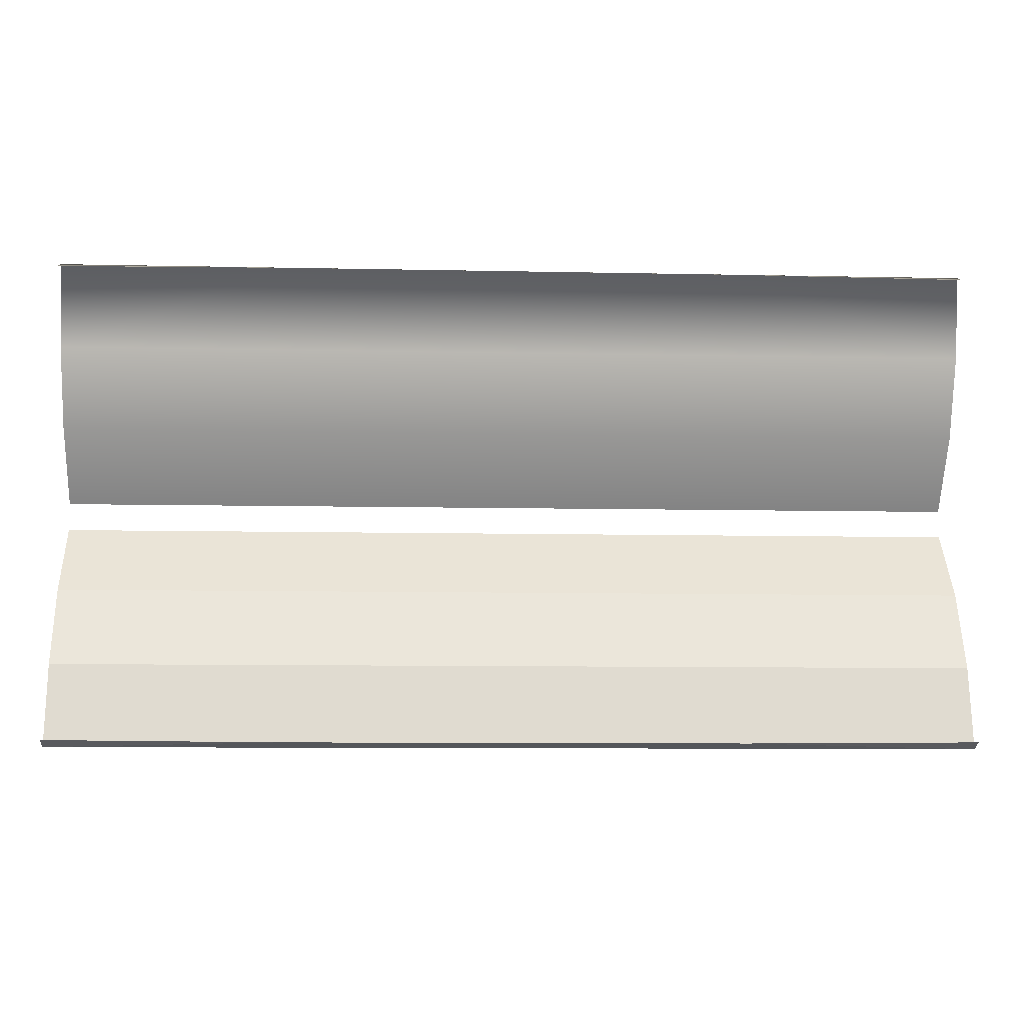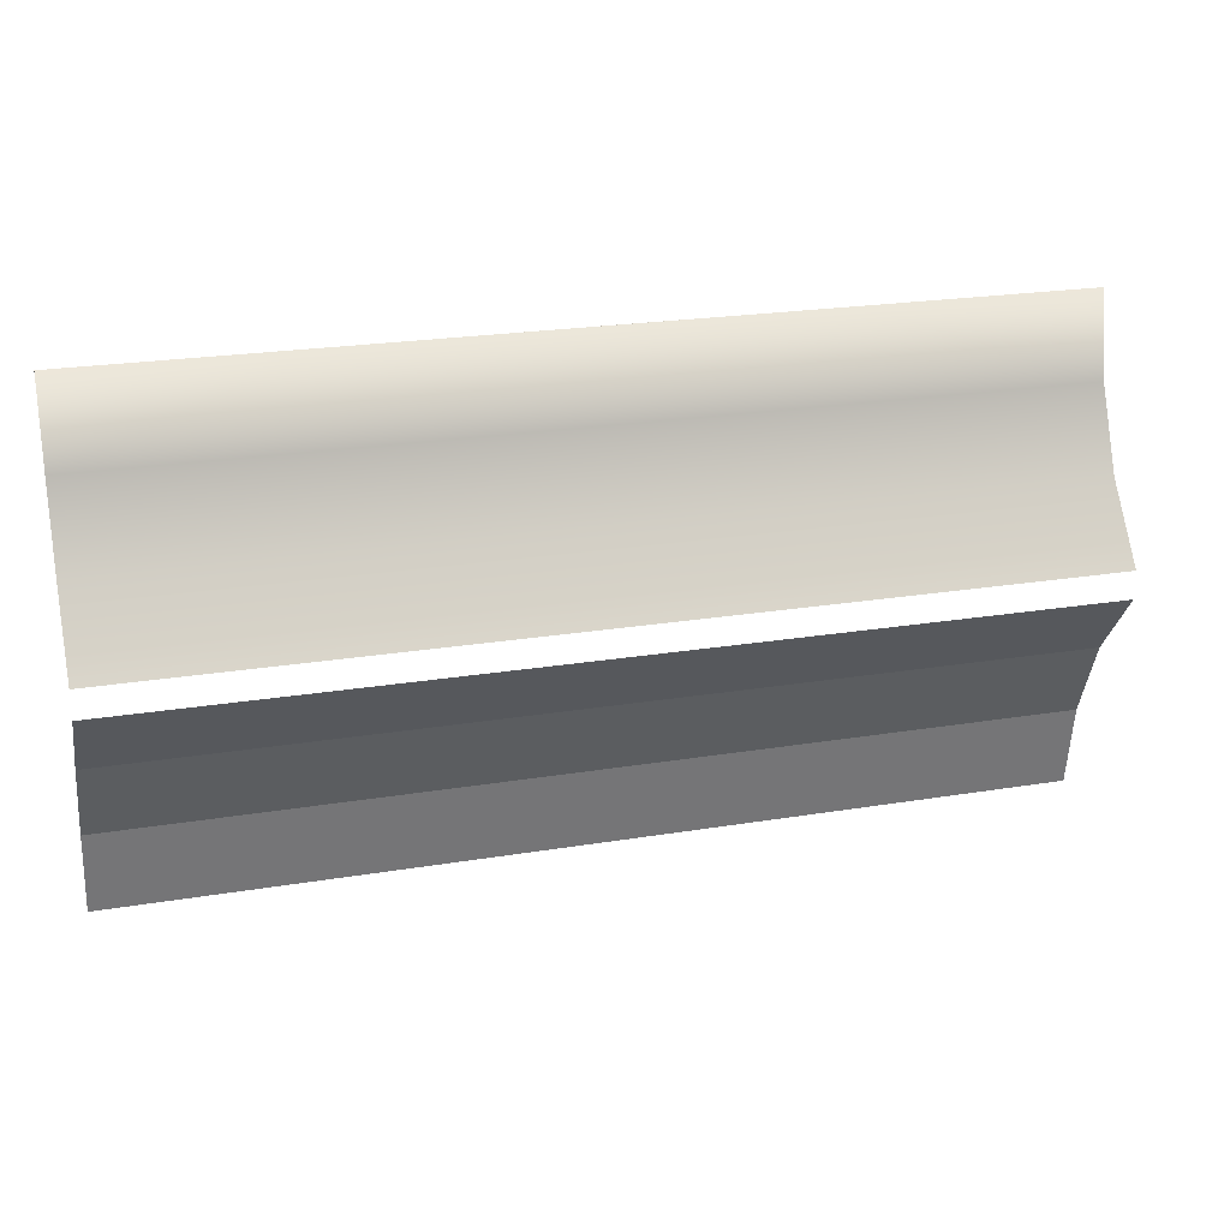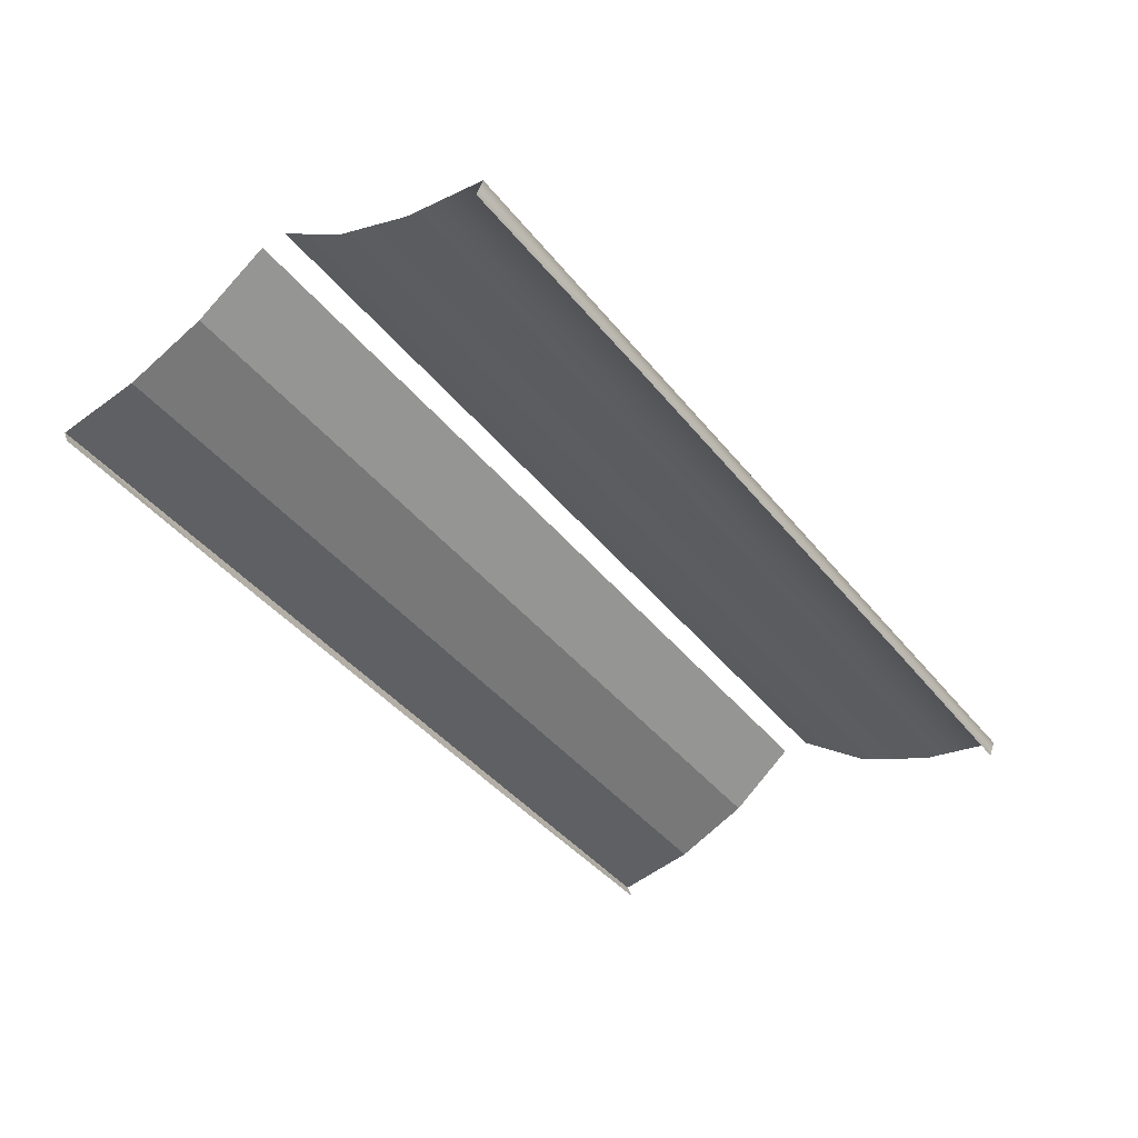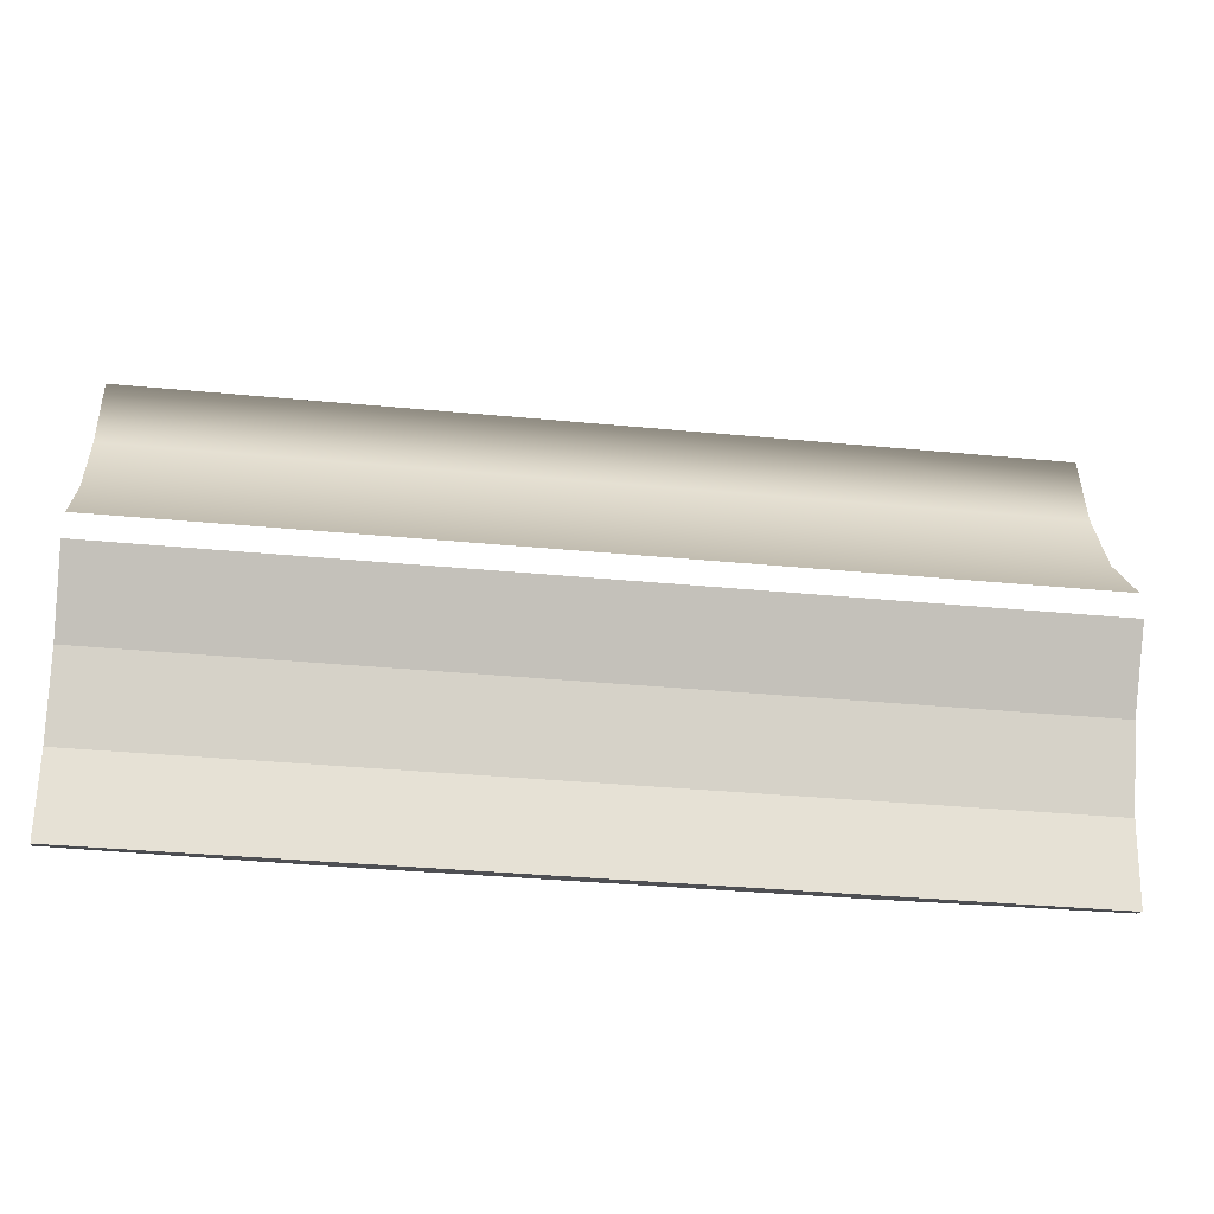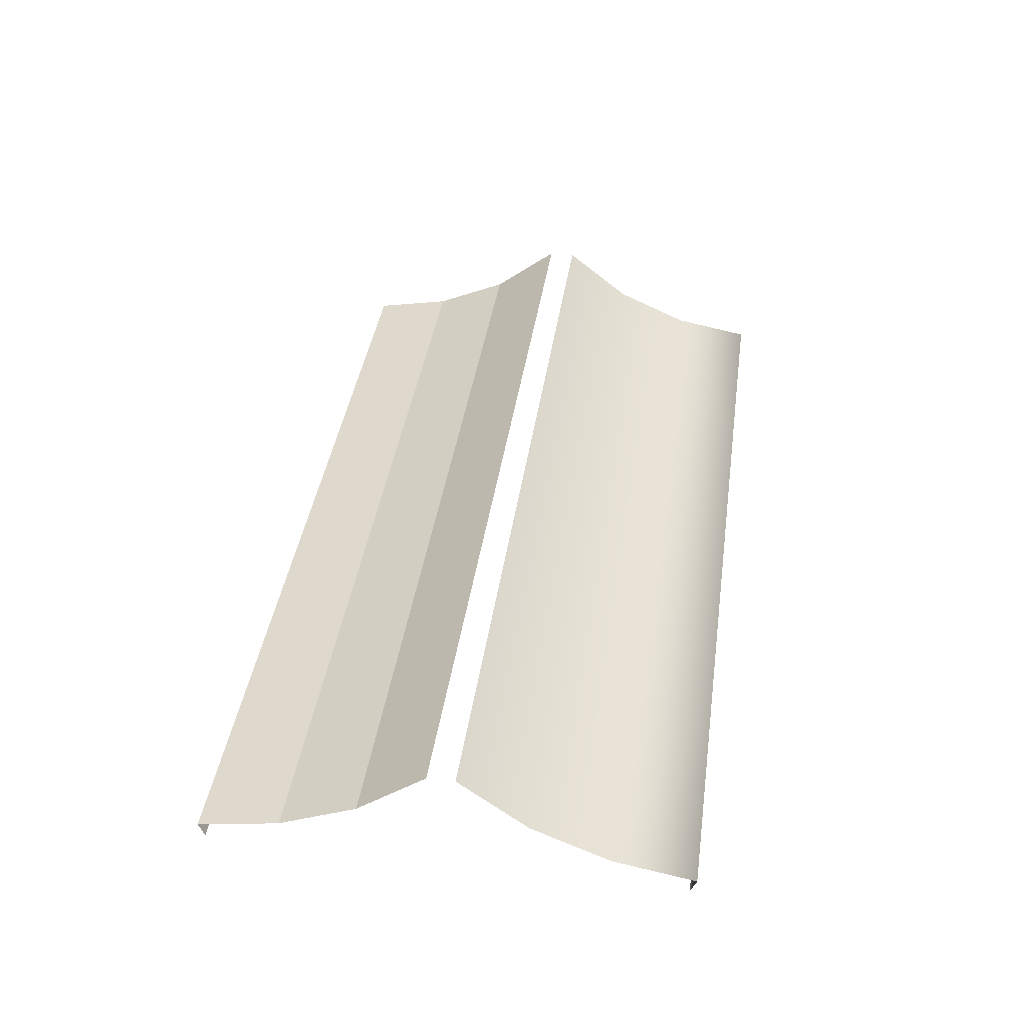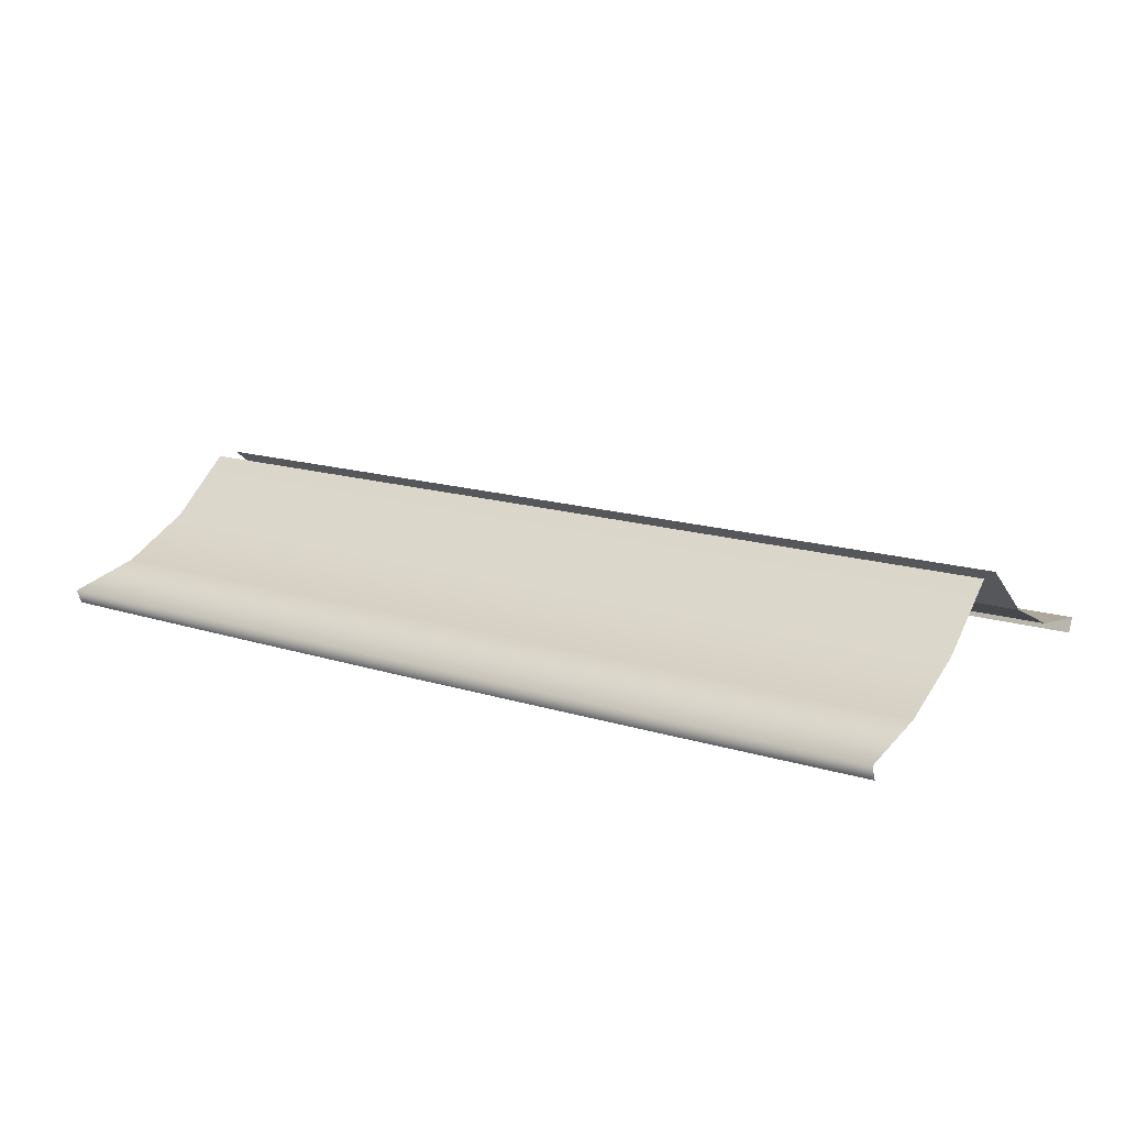
<metadata>
{"format":"obj","ext":"obj","renderer":"f3d","projection":"perspective","resolution":1024,"background":"white","views":[{"elev":-9.1,"azim":-3.2,"up":"+Z"},{"elev":22.8,"azim":164.2,"up":"+Z"},{"elev":-42.8,"azim":-54.4,"up":"+Y"},{"elev":-35.5,"azim":172.8,"up":"+Z"},{"elev":40.0,"azim":-81.8,"up":"+Y"},{"elev":15.8,"azim":33.1,"up":"+Y"}]}
</metadata>
<code>
g C2
v 0.1887 3.749 -1.287
v -1.148 3.551 -1.739
v -1.148 3.749 -1.287
v 0.1887 3.551 -1.739
v -2.481 3.749 -1.287
v -2.481 3.551 -1.739
v -3.813 3.749 -1.287
v -3.813 3.551 -1.739
v -5.145 3.749 -1.286
v -5.145 3.551 -1.739
v -2.481 3.749 -1.287
v -1.148 4.063 -0.8867
v -1.148 3.749 -1.287
v -2.481 4.063 -0.8866
v -3.813 4.063 -0.8865
v -3.813 3.749 -1.287
v 0.1887 3.749 -1.287
v 0.1887 4.063 -0.8868
v -5.145 4.063 -0.8863
v -5.145 3.749 -1.286
v 0.1887 3.551 -1.739
v -1.148 3.464 -2.215
v -1.148 3.551 -1.739
v 0.1888 3.464 -2.216
v -2.481 3.551 -1.739
v -2.481 3.464 -2.215
v -3.813 3.551 -1.739
v -3.813 3.464 -2.215
v -5.145 3.551 -1.739
v -5.148 3.464 -2.215
v -1.148 3.551 0.1248
v 0.1887 3.749 -0.3277
v -1.148 3.749 -0.3276
v 0.1887 3.551 0.1247
v -1.148 3.464 0.601
v 0.1888 3.464 0.6009
v -2.481 3.551 0.125
v -2.481 3.749 -0.3274
v -1.148 4.063 -0.7277
v -2.481 4.063 -0.7276
v -3.813 4.063 -0.7275
v -3.813 3.749 -0.3273
v 0.1887 4.063 -0.7278
v -2.481 3.464 0.6011
v -3.813 3.551 0.1251
v -5.145 3.749 -0.3272
v -5.145 3.551 0.1252
v -3.813 3.464 0.6012
v -5.148 3.464 0.6013
v -5.145 4.063 -0.7274
v -1.148 3.376 0.5749
v -3.813 3.376 0.5751
v -5.15 3.378 0.5655
v -2.481 3.373 0.5749
v 0.1888 3.378 0.565
v 0.1888 3.464 -2.216
v -1.148 3.376 -2.189
v -1.148 3.464 -2.215
v -2.481 3.464 -2.215
v -2.481 3.375 -2.189
v -3.813 3.464 -2.215
v -3.813 3.376 -2.189
v -5.148 3.464 -2.215
v -1.148 3.376 -2.189
v 0.1888 3.464 -2.216
v 0.1888 3.378 -2.18
v -5.148 3.464 -2.215
v -3.813 3.376 -2.189
v -5.15 3.378 -2.179
f 1 2 3
f 2 1 4
f 2 5 3
f 5 2 6
f 6 7 5
f 7 6 8
f 8 9 7
f 9 8 10
f 11 12 13
f 12 11 14
f 11 15 14
f 15 11 16
f 12 17 13
f 17 12 18
f 16 19 15
f 19 16 20
f 21 22 23
f 22 21 24
f 22 25 23
f 25 22 26
f 26 27 25
f 27 26 28
f 28 29 27
f 29 28 30
f 31 32 33
f 32 31 34
f 35 34 31
f 34 35 36
f 33 37 31
f 37 33 38
f 39 38 33
f 38 39 40
f 41 38 40
f 38 41 42
f 43 33 32
f 33 43 39
f 44 31 37
f 31 44 35
f 38 45 37
f 45 38 42
f 46 45 42
f 41 46 42
f 45 46 47
f 47 48 45
f 37 48 44
f 48 37 45
f 48 47 49
f 46 41 50
f 51 36 35
f 49 52 48
f 52 44 48
f 52 49 53
f 54 35 44
f 35 54 51
f 44 52 54
f 36 51 55
f 56 57 58
f 57 59 58
f 59 57 60
f 60 61 59
f 61 60 62
f 62 63 61
f 64 65 66
f 67 68 69

</code>
